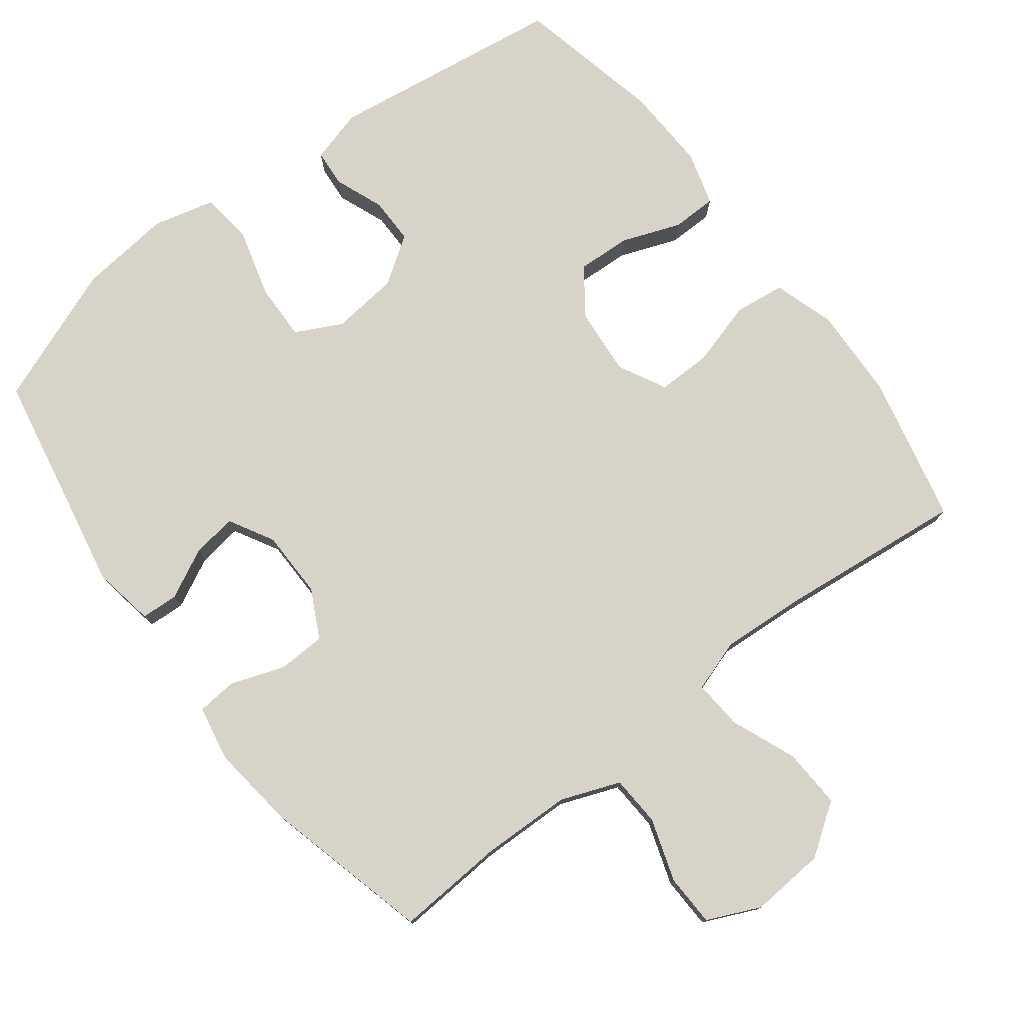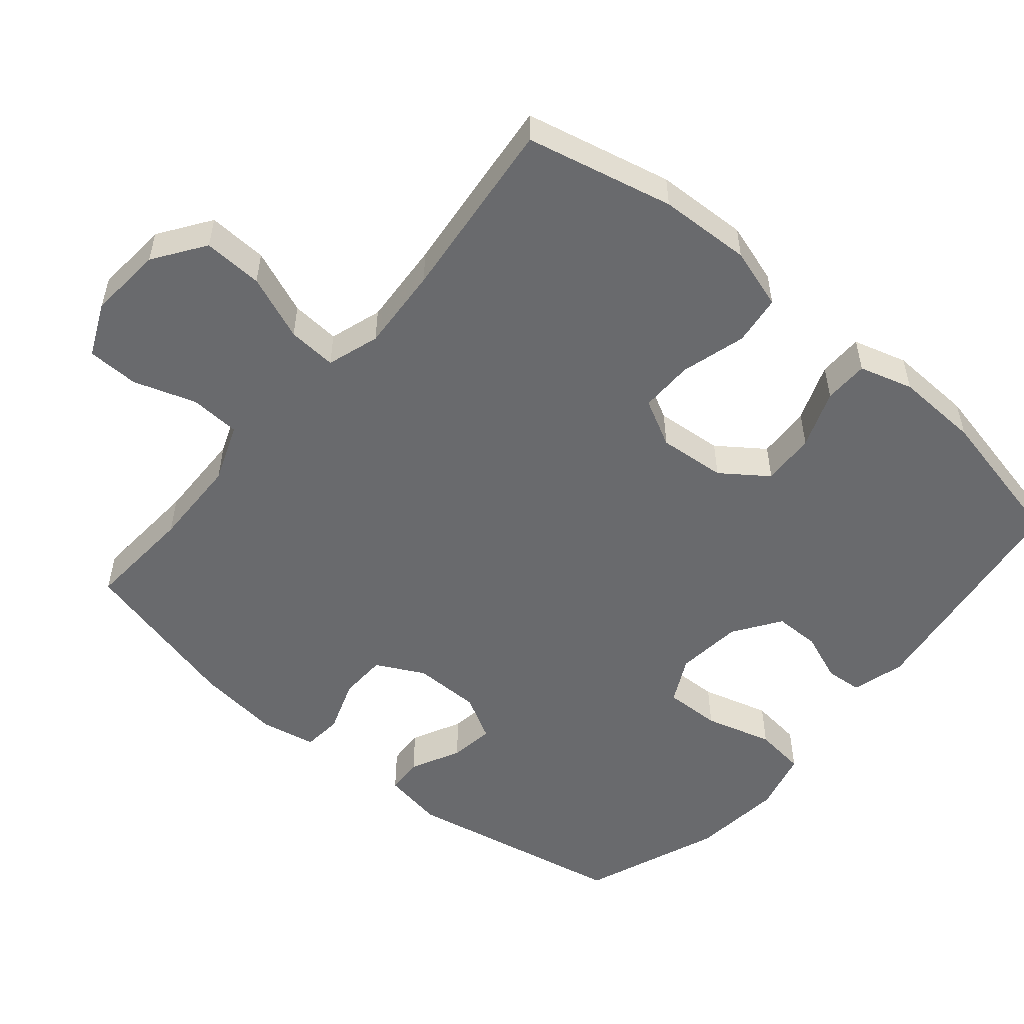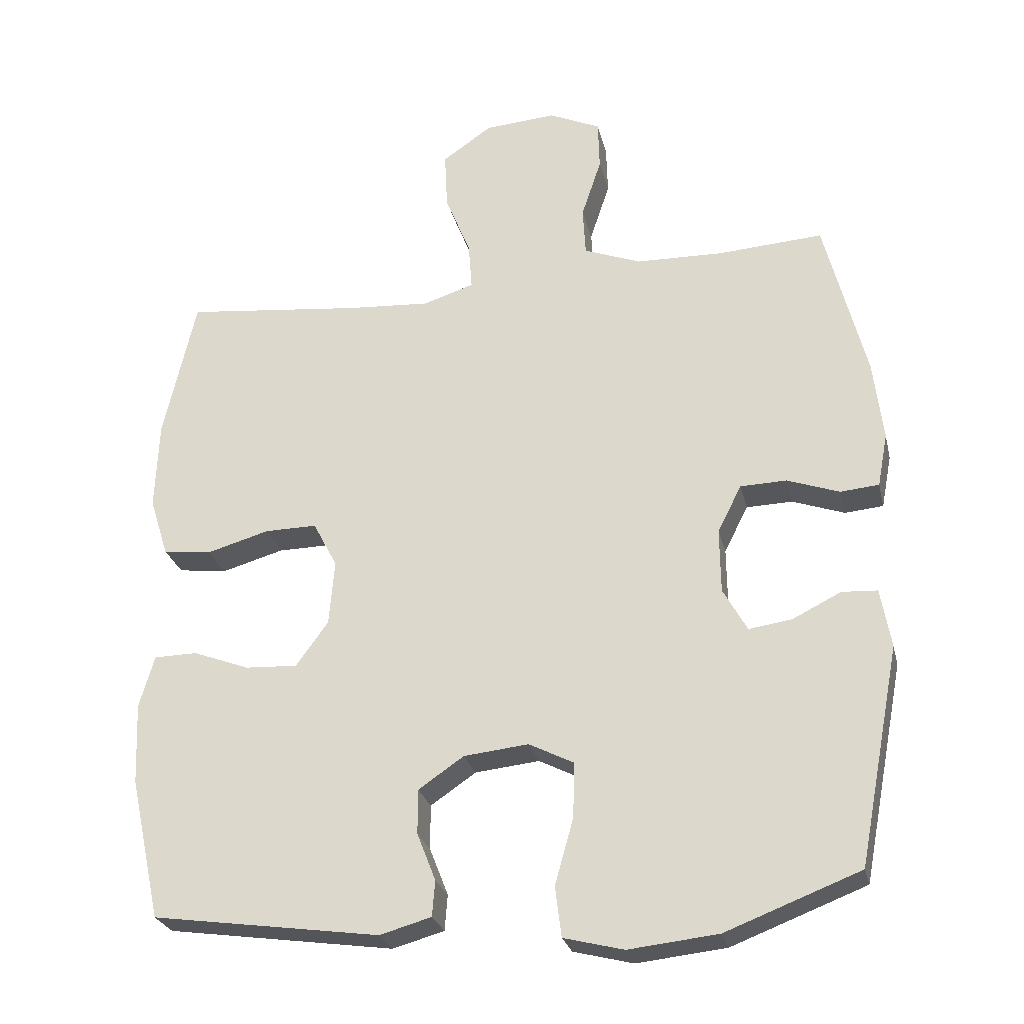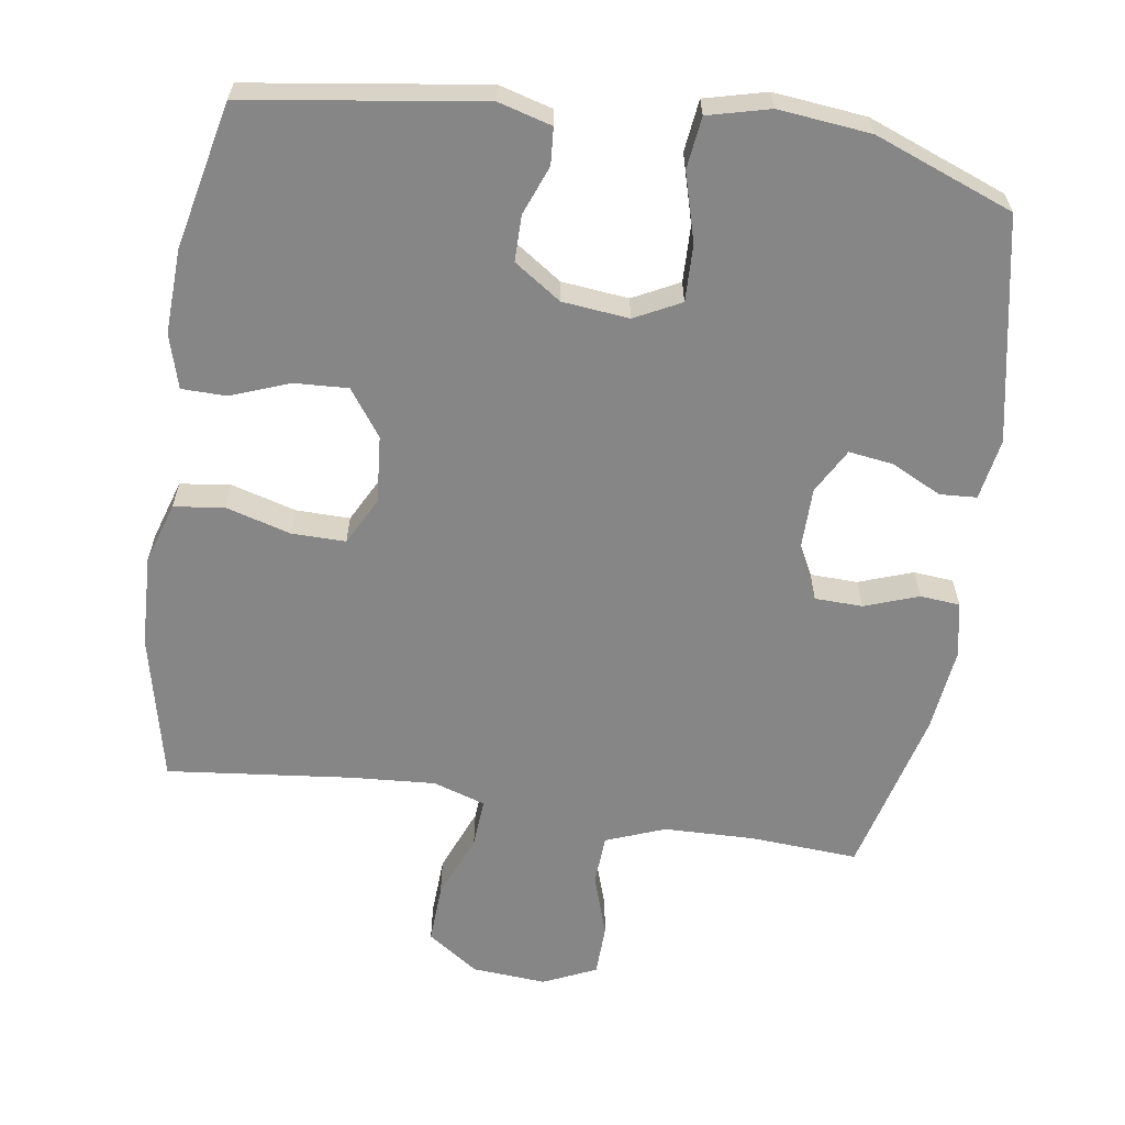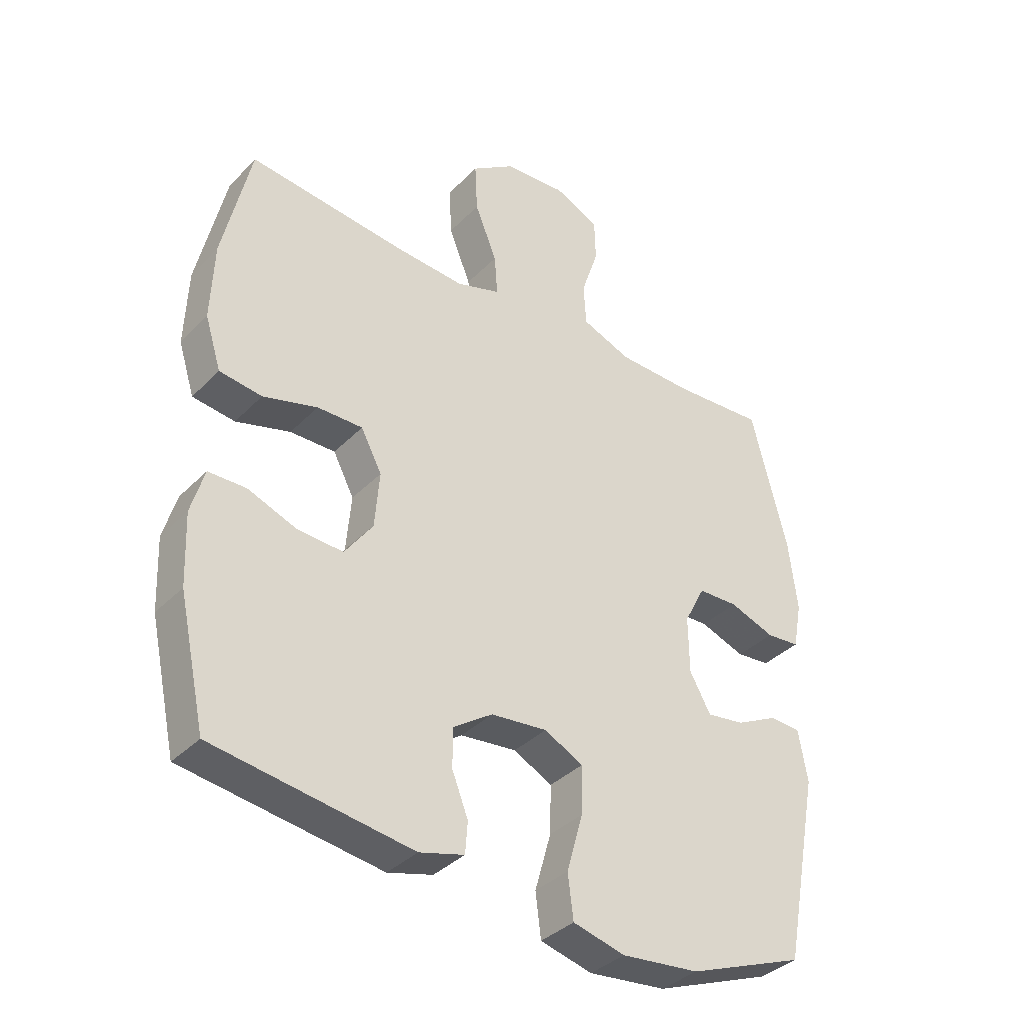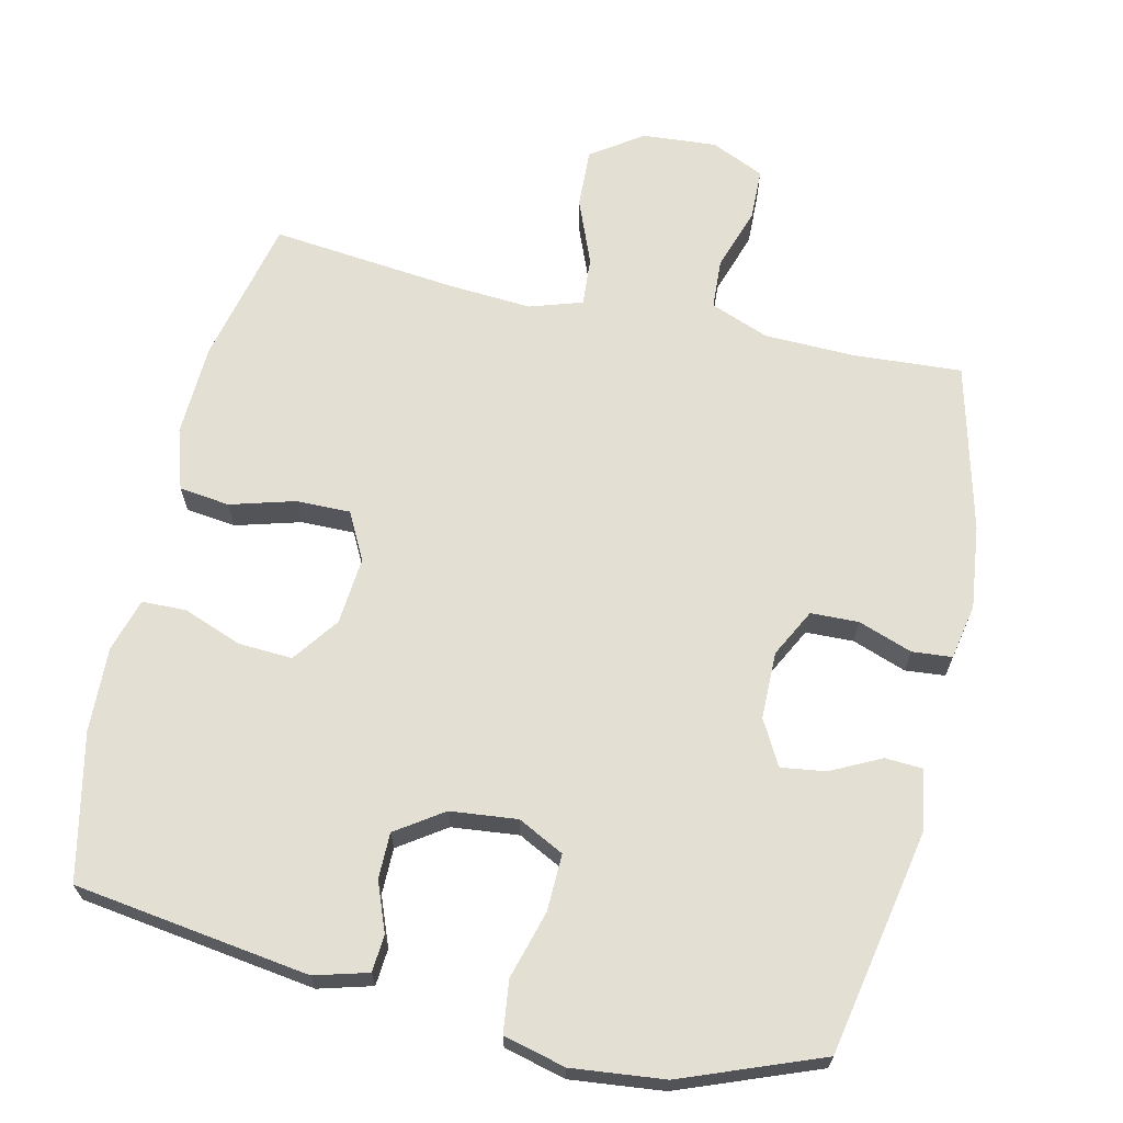
<metadata>
{"format":"obj","ext":"obj","renderer":"f3d","projection":"perspective","resolution":1024,"background":"white","views":[{"elev":77.2,"azim":-37.4,"up":"+Y"},{"elev":-53.0,"azim":49.9,"up":"+Y"},{"elev":-26.4,"azim":-167.1,"up":"+Z"},{"elev":-62.0,"azim":171.5,"up":"+Y"},{"elev":-36.7,"azim":142.1,"up":"+Z"},{"elev":66.4,"azim":-167.1,"up":"+Y"}]}
</metadata>
<code>
v 0.5 0.07 -0.5
v 0.169 0.07 -0.547
v 0.094 0.07 -0.526
v 0.09 0.07 -0.474
v 0.117 0.07 -0.405
v 0.117 0.07 -0.34
v 0.051 0.07 -0.295
v -0.043 0.07 -0.285
v -0.108 0.07 -0.318
v -0.106 0.07 -0.398
v -0.079 0.07 -0.494
v -0.088 0.07 -0.567
v -0.175 0.07 -0.589
v -0.305 0.07 -0.575
v -0.5 0.07 -0.5
v -0.561 0.07 -0.184
v -0.546 0.07 -0.098
v -0.494 0.07 -0.095
v -0.424 0.07 -0.13
v -0.361 0.07 -0.139
v -0.326 0.07 -0.076
v -0.325 0.07 0.019
v -0.36 0.07 0.087
v -0.427 0.07 0.089
v -0.503 0.07 0.062
v -0.559 0.07 0.067
v -0.574 0.07 0.145
v -0.56 0.07 0.263
v -0.5 0.07 0.5
v -0.347 0.07 0.49
v -0.22 0.07 0.493
v -0.137 0.07 0.525
v -0.133 0.07 0.596
v -0.162 0.07 0.684
v -0.16 0.07 0.757
v -0.085 0.07 0.791
v 0.02 0.07 0.783
v 0.092 0.07 0.733
v 0.088 0.07 0.649
v 0.051 0.07 0.557
v 0.046 0.07 0.488
v 0.12 0.07 0.464
v 0.239 0.07 0.472
v 0.5 0.07 0.5
v 0.547 0.07 0.292
v 0.552 0.07 0.162
v 0.525 0.07 0.076
v 0.454 0.07 0.067
v 0.363 0.07 0.093
v 0.287 0.07 0.094
v 0.252 0.07 0.027
v 0.26 0.07 -0.068
v 0.307 0.07 -0.133
v 0.383 0.07 -0.129
v 0.465 0.07 -0.098
v 0.528 0.07 -0.099
v 0.55 0.07 -0.175
v 0.545 0.07 -0.294
v 0.5 0 -0.5
v 0.169 0 -0.547
v 0.094 0 -0.526
v 0.09 0 -0.474
v 0.117 0 -0.405
v 0.117 0 -0.34
v 0.051 0 -0.295
v -0.043 0 -0.285
v -0.108 0 -0.318
v -0.106 0 -0.398
v -0.079 0 -0.494
v -0.088 0 -0.567
v -0.175 0 -0.589
v -0.305 0 -0.575
v -0.5 0 -0.5
v -0.561 0 -0.184
v -0.546 0 -0.098
v -0.494 0 -0.095
v -0.424 0 -0.13
v -0.361 0 -0.139
v -0.326 0 -0.076
v -0.325 0 0.019
v -0.36 0 0.087
v -0.427 0 0.089
v -0.503 0 0.062
v -0.559 0 0.067
v -0.574 0 0.145
v -0.56 0 0.263
v -0.5 0 0.5
v -0.347 0 0.49
v -0.22 0 0.493
v -0.137 0 0.525
v -0.133 0 0.596
v -0.162 0 0.684
v -0.16 0 0.757
v -0.085 0 0.791
v 0.02 0 0.783
v 0.092 0 0.733
v 0.088 0 0.649
v 0.051 0 0.557
v 0.046 0 0.488
v 0.12 0 0.464
v 0.239 0 0.472
v 0.5 0 0.5
v 0.547 0 0.292
v 0.552 0 0.162
v 0.525 0 0.076
v 0.454 0 0.067
v 0.363 0 0.093
v 0.287 0 0.094
v 0.252 0 0.027
v 0.26 0 -0.068
v 0.307 0 -0.133
v 0.383 0 -0.129
v 0.465 0 -0.098
v 0.528 0 -0.099
v 0.55 0 -0.175
v 0.545 0 -0.294
f 3 4 5
f 2 3 5
f 1 2 5
f 58 1 5
f 57 58 5
f 56 57 5
f 55 56 5
f 54 55 5
f 53 54 5 6
f 52 53 6 7
f 51 52 7 8
f 50 51 8 9
f 47 48 49
f 46 47 49
f 45 46 49
f 44 45 49
f 43 44 49
f 42 43 49 50
f 41 42 50 9
f 38 39 40
f 37 38 40
f 36 37 40
f 35 36 40
f 34 35 40
f 33 34 40
f 40 41 9
f 33 40 9
f 32 33 9
f 28 29 30
f 27 28 30
f 26 27 30
f 25 26 30
f 24 25 30
f 23 24 30 31
f 32 9 10
f 31 32 10
f 23 31 10
f 22 23 10
f 17 18 19
f 16 17 19
f 15 16 19
f 14 15 19
f 13 14 19
f 12 13 19
f 11 12 19
f 10 11 19
f 10 19 20
f 21 22 10
f 10 20 21
f 63 62 61
f 63 61 60
f 63 60 59
f 63 59 116
f 63 116 115
f 63 115 114
f 63 114 113
f 63 113 112
f 64 63 112 111
f 65 64 111 110
f 66 65 110 109
f 67 66 109 108
f 107 106 105
f 107 105 104
f 107 104 103
f 107 103 102
f 107 102 101
f 108 107 101 100
f 67 108 100 99
f 98 97 96
f 98 96 95
f 98 95 94
f 98 94 93
f 98 93 92
f 98 92 91
f 67 99 98
f 67 98 91
f 67 91 90
f 88 87 86
f 88 86 85
f 88 85 84
f 88 84 83
f 88 83 82
f 89 88 82 81
f 68 67 90
f 68 90 89
f 68 89 81
f 68 81 80
f 77 76 75
f 77 75 74
f 77 74 73
f 77 73 72
f 77 72 71
f 77 71 70
f 77 70 69
f 77 69 68
f 78 77 68
f 68 80 79
f 79 78 68
f 1 59 60 2
f 2 60 61 3
f 3 61 62 4
f 4 62 63 5
f 5 63 64 6
f 6 64 65 7
f 7 65 66 8
f 8 66 67 9
f 9 67 68 10
f 10 68 69 11
f 11 69 70 12
f 12 70 71 13
f 13 71 72 14
f 14 72 73 15
f 15 73 74 16
f 16 74 75 17
f 17 75 76 18
f 18 76 77 19
f 19 77 78 20
f 20 78 79 21
f 21 79 80 22
f 22 80 81 23
f 23 81 82 24
f 24 82 83 25
f 25 83 84 26
f 26 84 85 27
f 27 85 86 28
f 28 86 87 29
f 29 87 88 30
f 30 88 89 31
f 31 89 90 32
f 32 90 91 33
f 33 91 92 34
f 34 92 93 35
f 35 93 94 36
f 36 94 95 37
f 37 95 96 38
f 38 96 97 39
f 39 97 98 40
f 40 98 99 41
f 41 99 100 42
f 42 100 101 43
f 43 101 102 44
f 44 102 103 45
f 45 103 104 46
f 46 104 105 47
f 47 105 106 48
f 48 106 107 49
f 49 107 108 50
f 50 108 109 51
f 51 109 110 52
f 52 110 111 53
f 53 111 112 54
f 54 112 113 55
f 55 113 114 56
f 56 114 115 57
f 57 115 116 58
f 58 116 59 1

</code>
